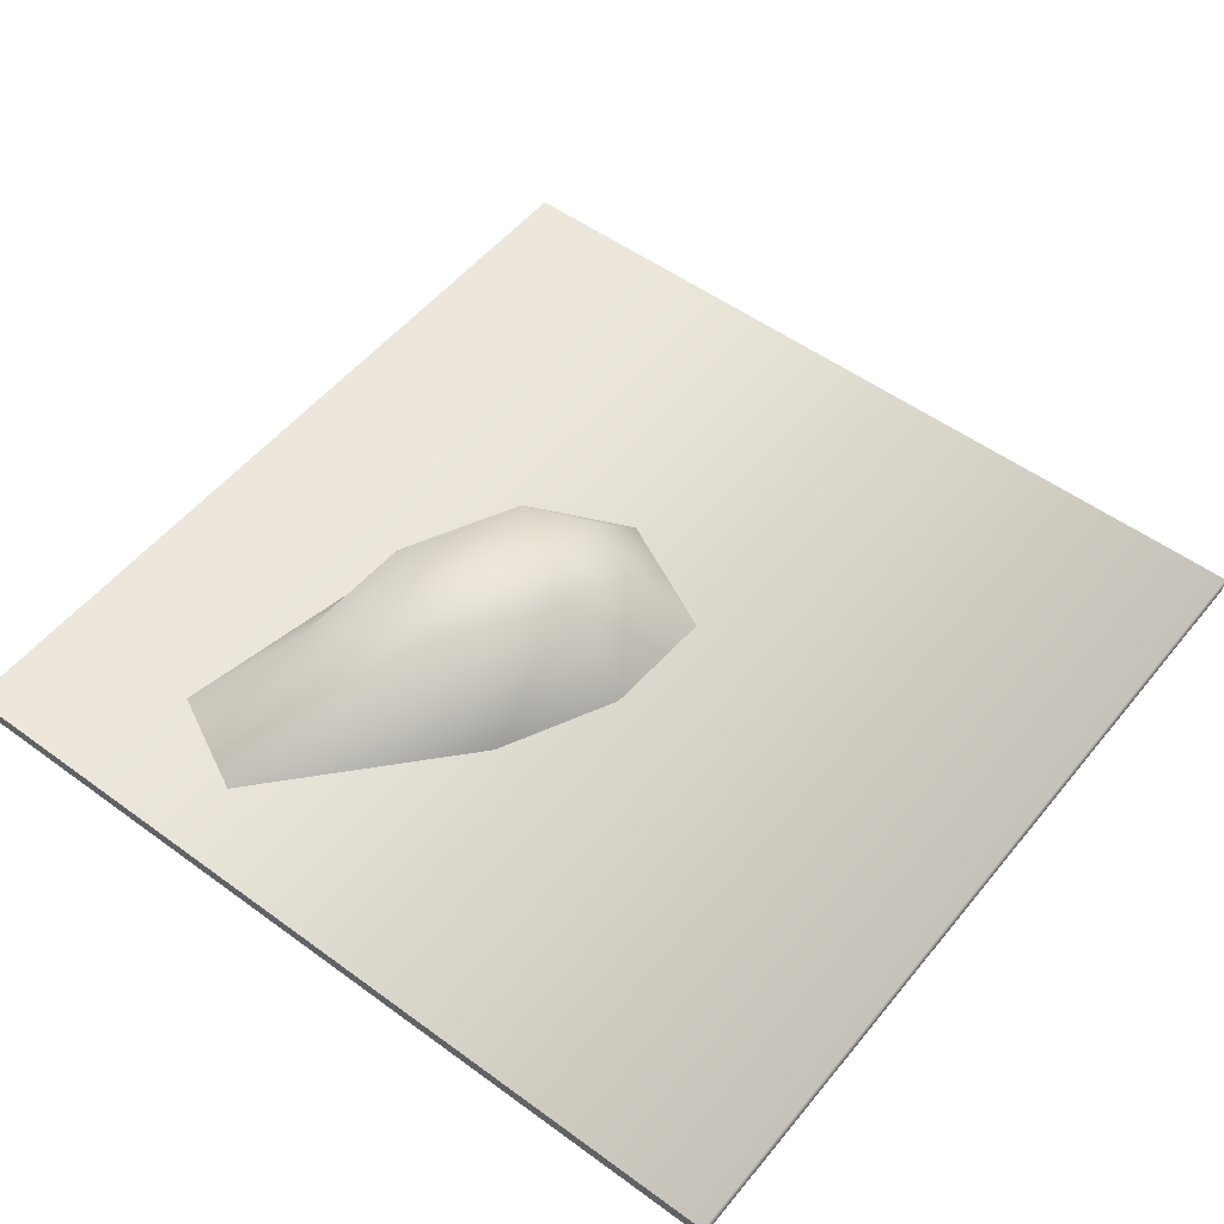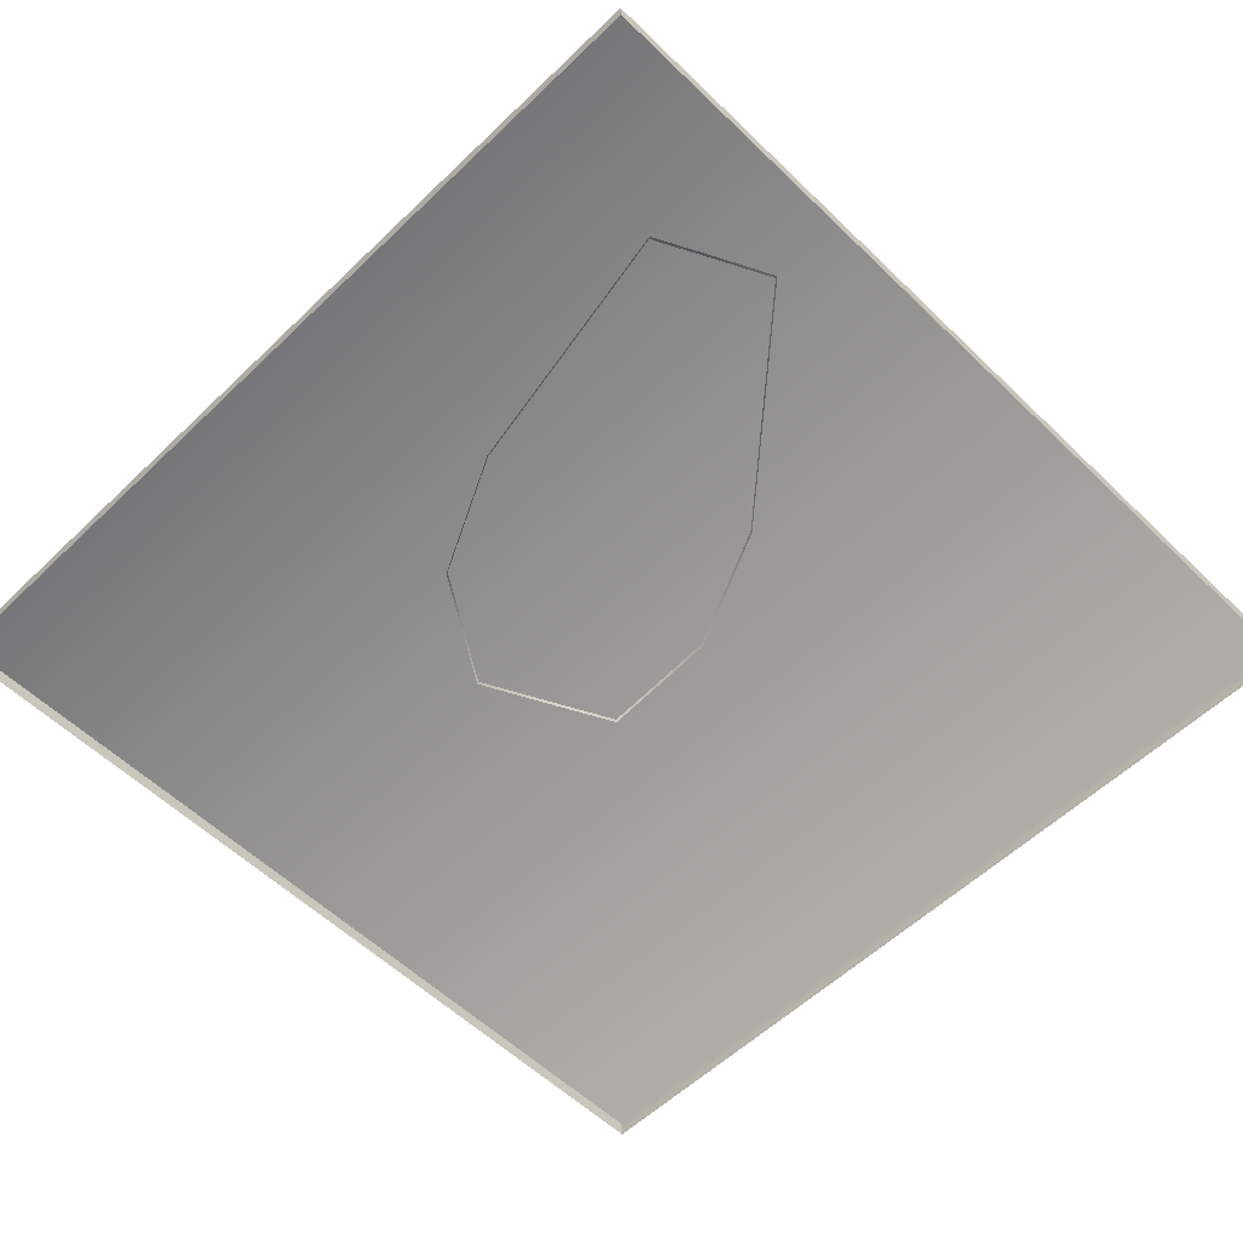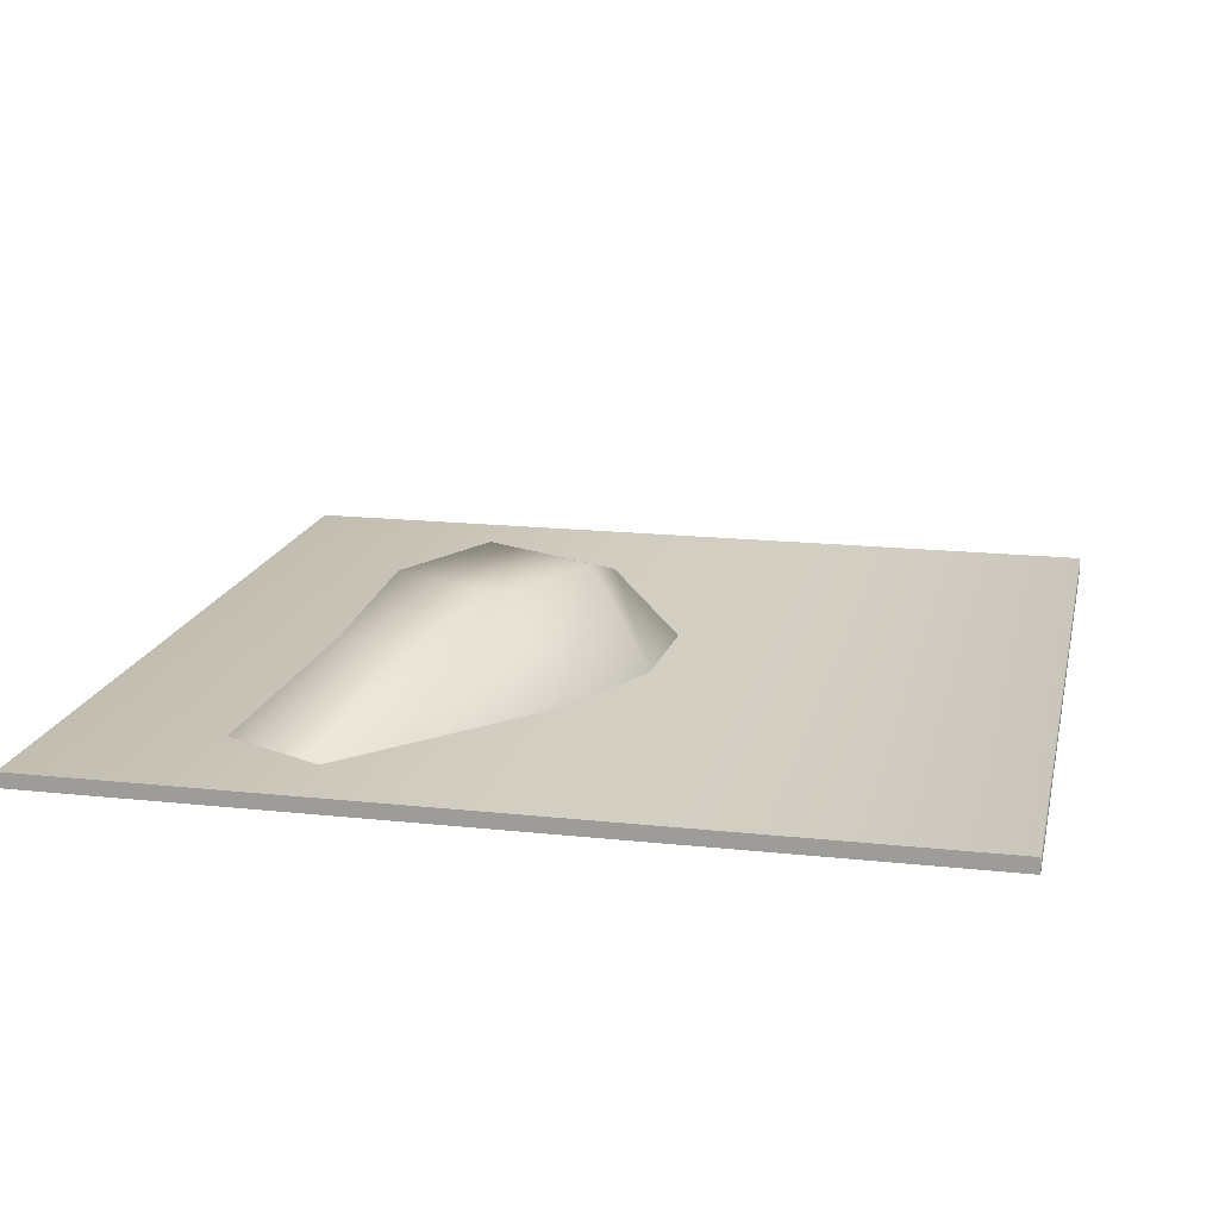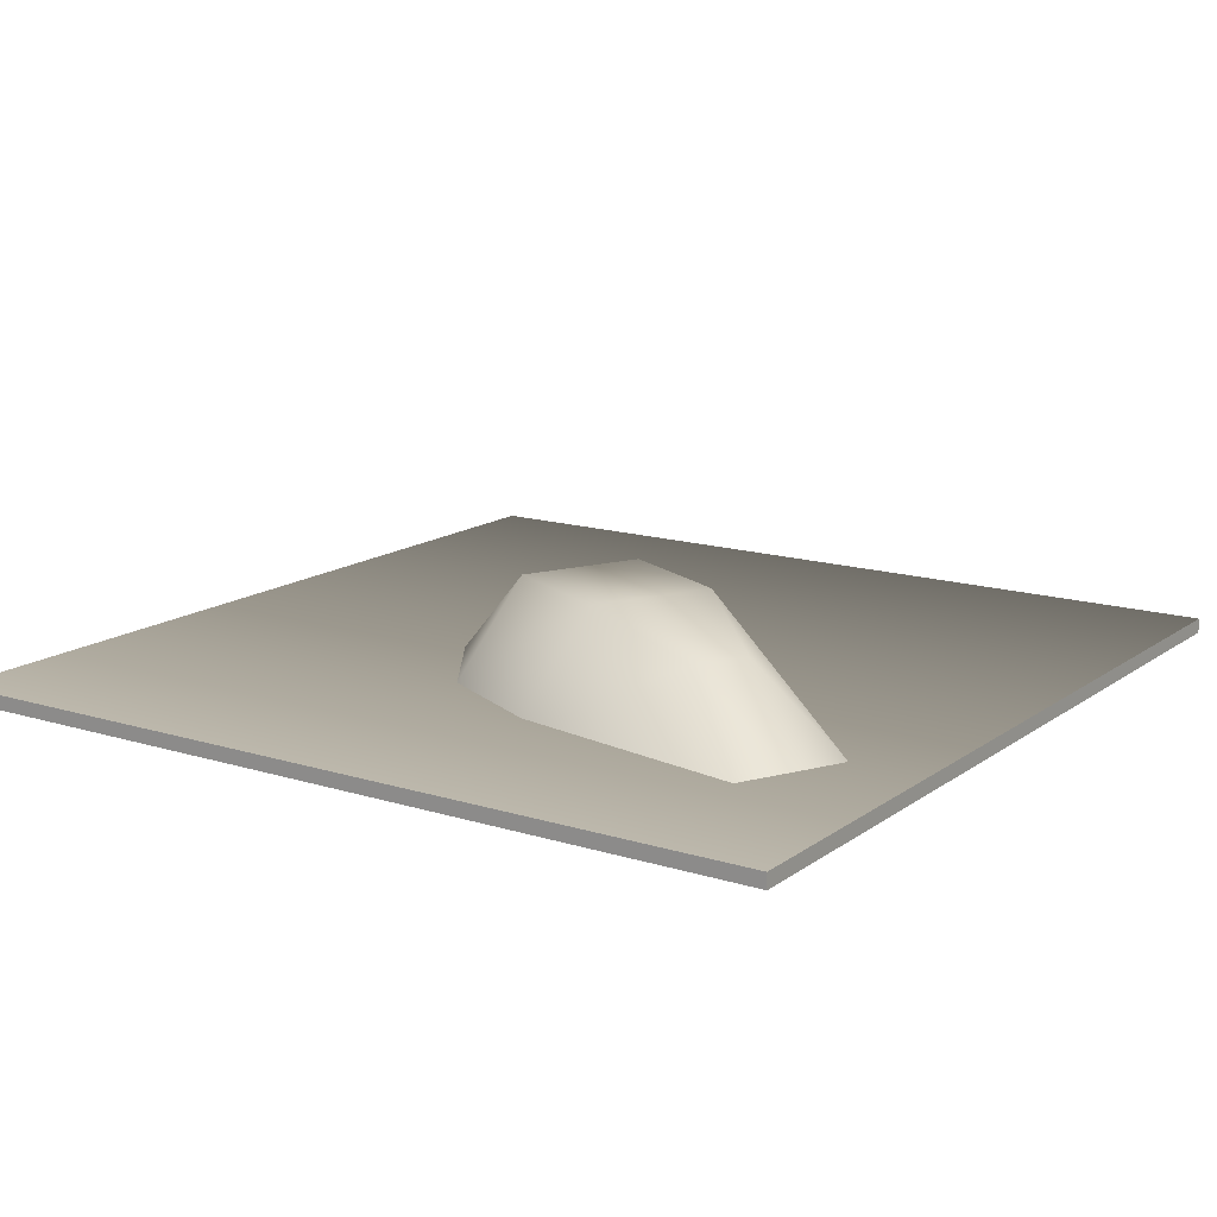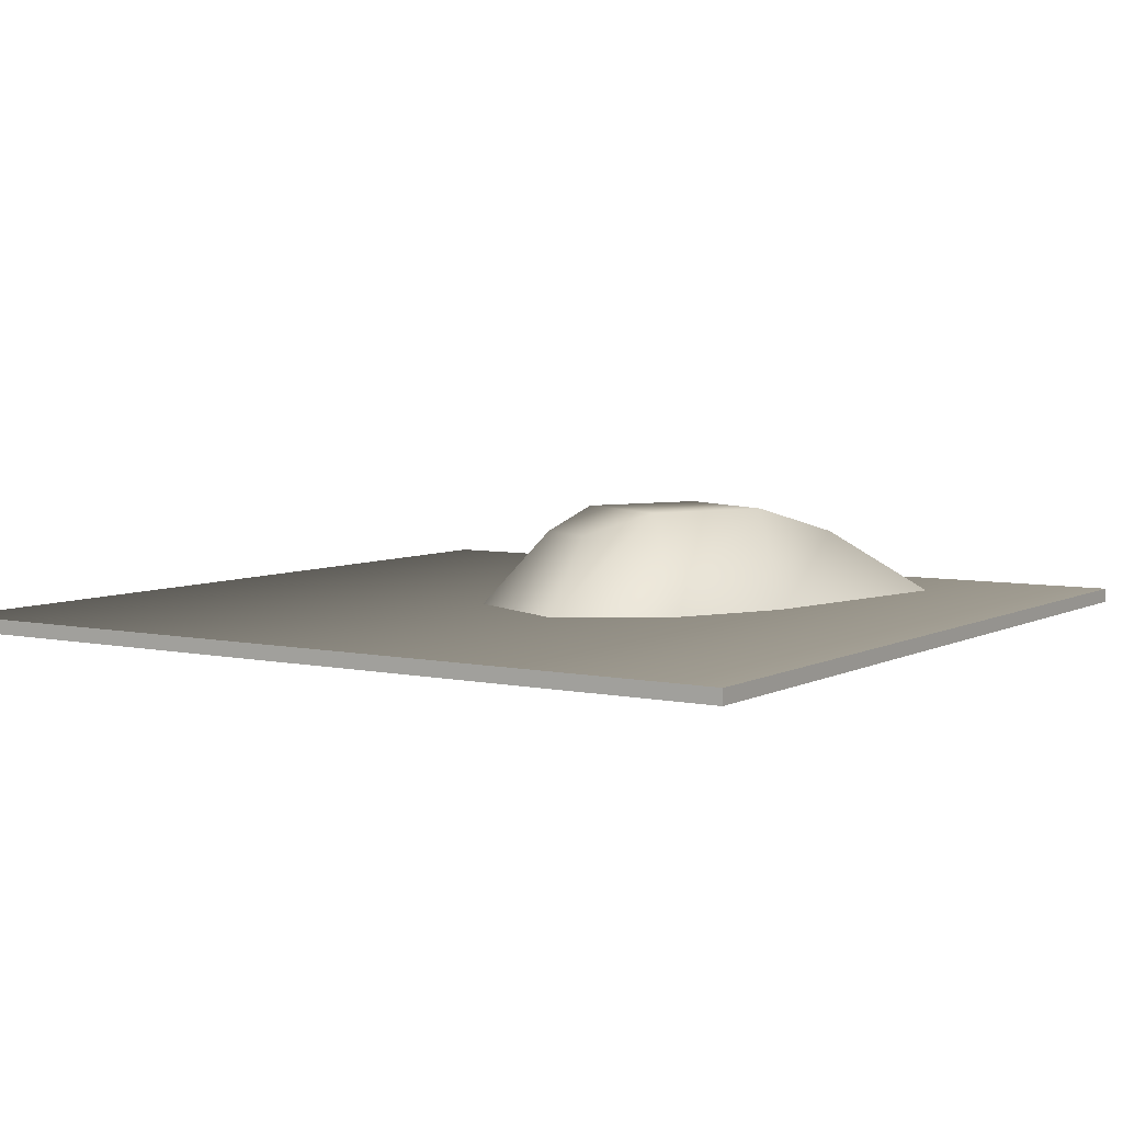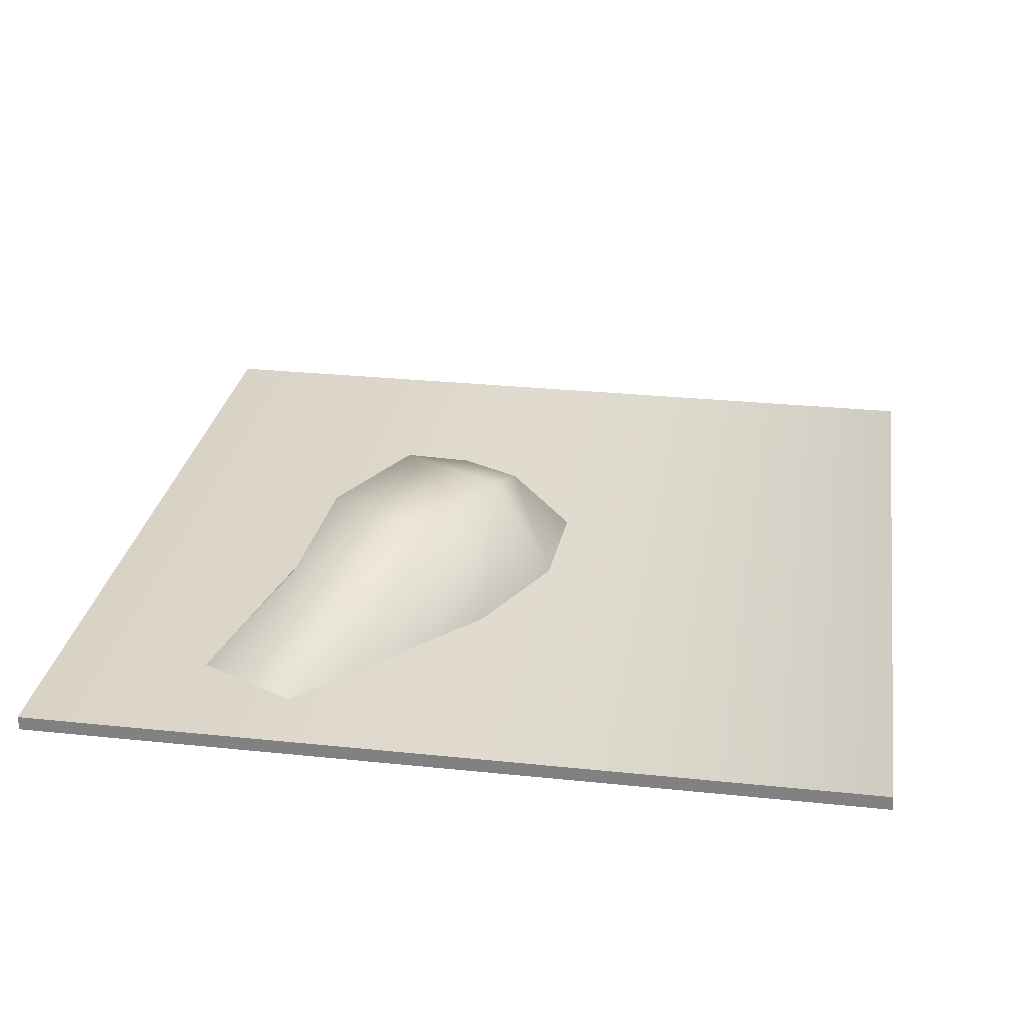
<metadata>
{"format":"obj","ext":"obj","renderer":"f3d","projection":"perspective","resolution":1024,"background":"white","views":[{"elev":52.9,"azim":-141.9,"up":"+Y"},{"elev":-56.8,"azim":134.9,"up":"+Y"},{"elev":17.0,"azim":-167.7,"up":"+Y"},{"elev":14.7,"azim":123.9,"up":"+Y"},{"elev":5.5,"azim":33.2,"up":"+Y"},{"elev":28.1,"azim":-171.0,"up":"+Y"}]}
</metadata>
<code>
o mouse
v -13.06 0.4062 13.98
v 14.72 0.4062 13.98
v -13.06 0.4063 -13.66
v 14.72 0.4063 -13.66
v -13.08 -0.0625 13.98
v -13.08 -0.0625 -13.66
v 14.7 -0.0625 -13.66
v 14.7 -0.0625 13.98
v -1.016 0.3438 2.203
v 0.8281 2.828 0.9531
v -0.8594 0.3438 -1.594
v 1.125 3.562 -1.141
v 2.812 2.828 1.938
v 4.703 3.562 0.625
v 2.938 0.3437 4.172
v 6.281 0.3438 1.953
v 0.9844 0.3438 -5.328
v 2.984 3.563 -4.875
v 6.562 3.562 -3.094
v 8.141 0.3438 -1.766
v 6.422 0.3438 -11.39
v 5.609 2.578 -7.719
v 7.25 2.578 -6.906
v 9.703 0.3438 -9.75
v 0.9531 0.3437 3.188
v 8.062 0.3438 -10.58
f 1 2 3
f 2 4 3
f 3 5 1
f 3 6 5
f 7 2 8
f 7 4 2
f 3 7 6
f 3 4 7
f 2 5 8
f 2 1 5
f 9 10 11
f 10 12 11
f 10 13 12
f 13 14 12
f 13 15 14
f 15 16 14
f 11 12 17
f 12 18 17
f 12 14 18
f 14 19 18
f 14 16 19
f 16 20 19
f 17 18 21
f 18 22 21
f 18 19 22
f 19 23 22
f 19 20 23
f 20 24 23
f 25 10 9
f 25 13 10
f 25 15 13
f 26 21 22
f 26 22 23
f 26 23 24

</code>
